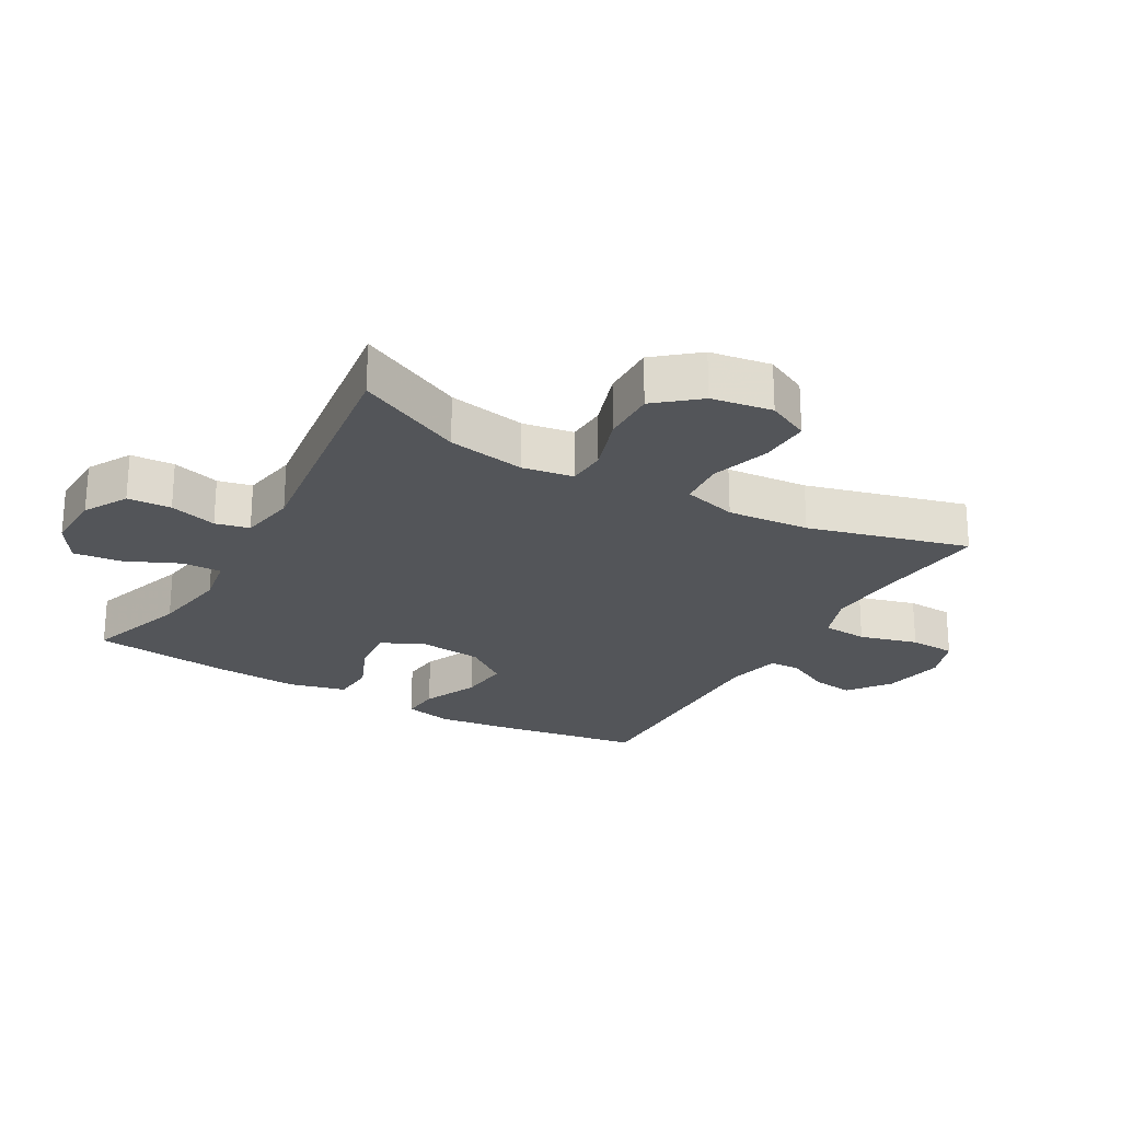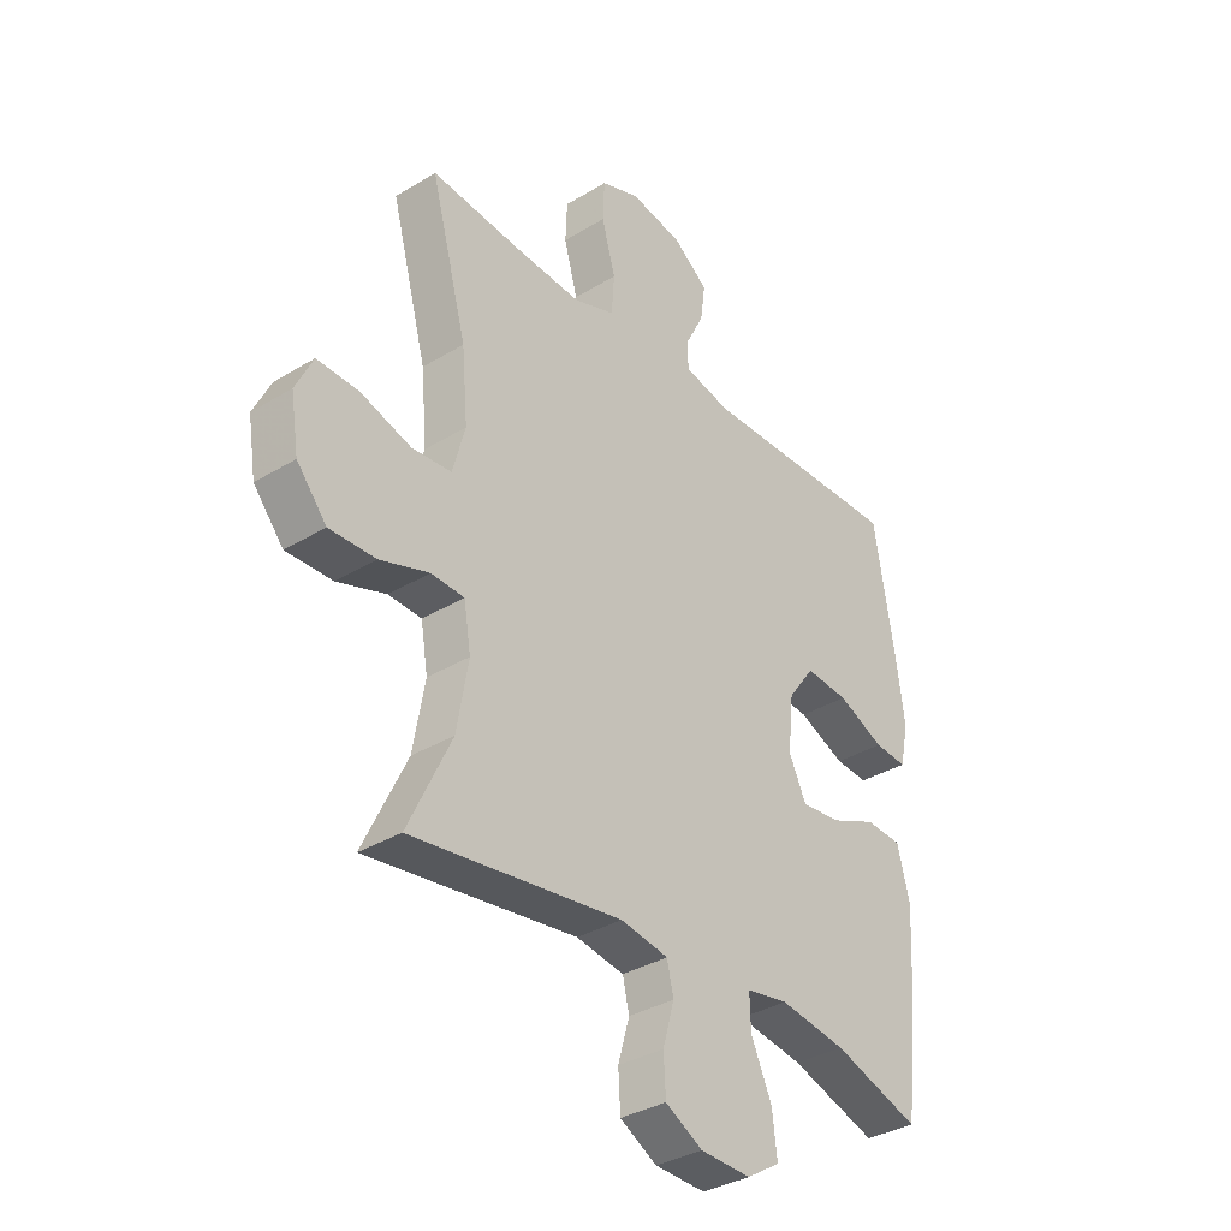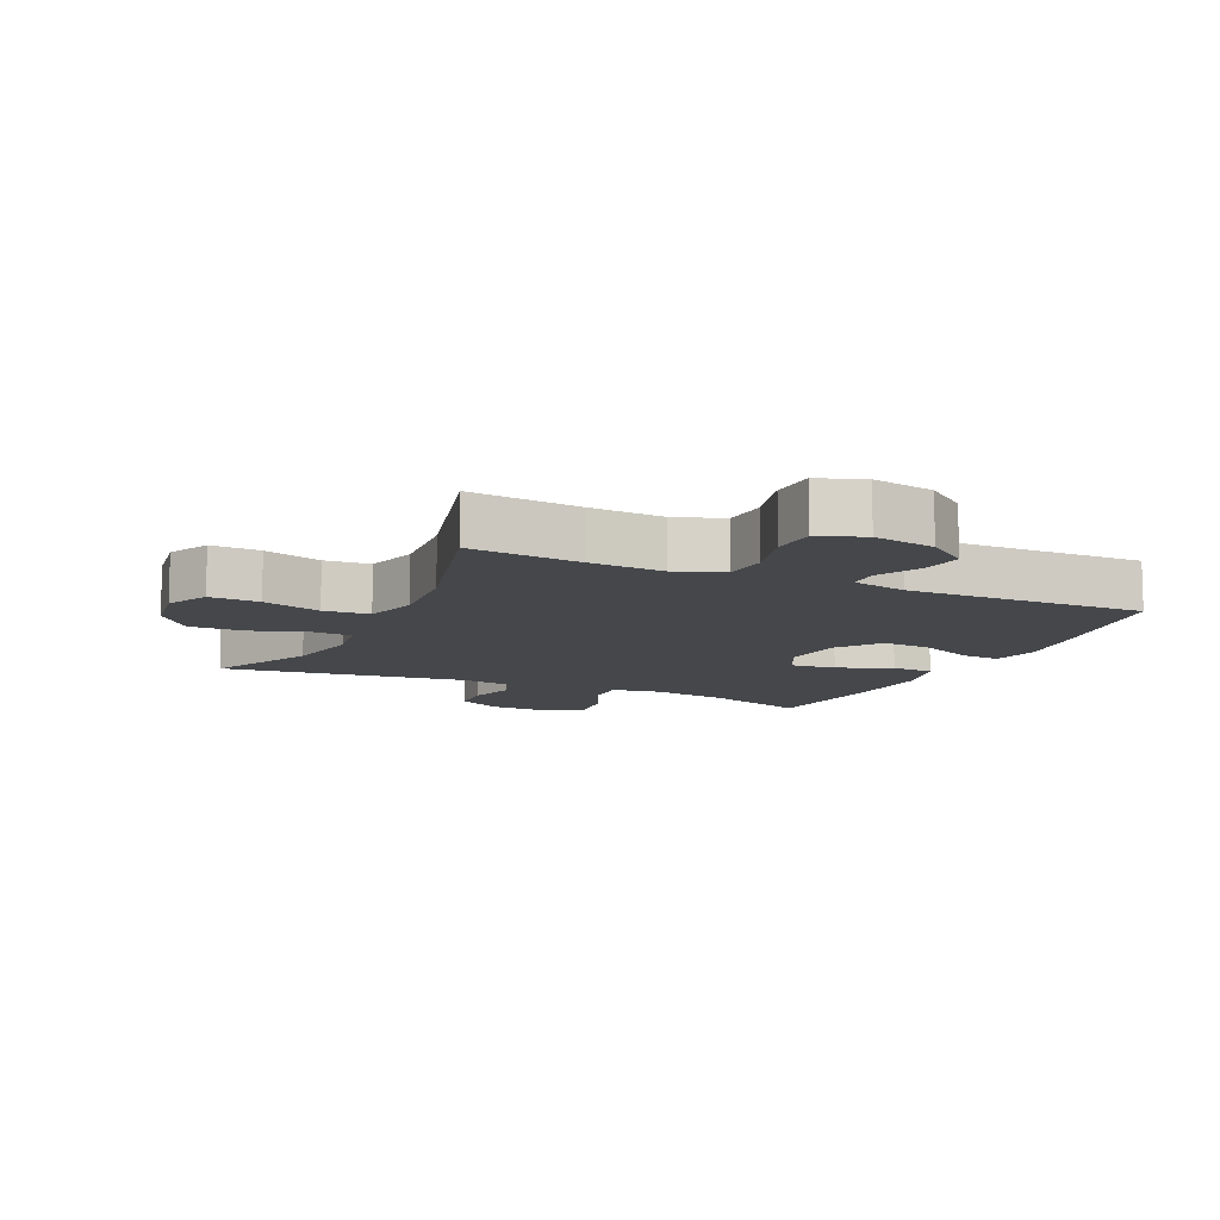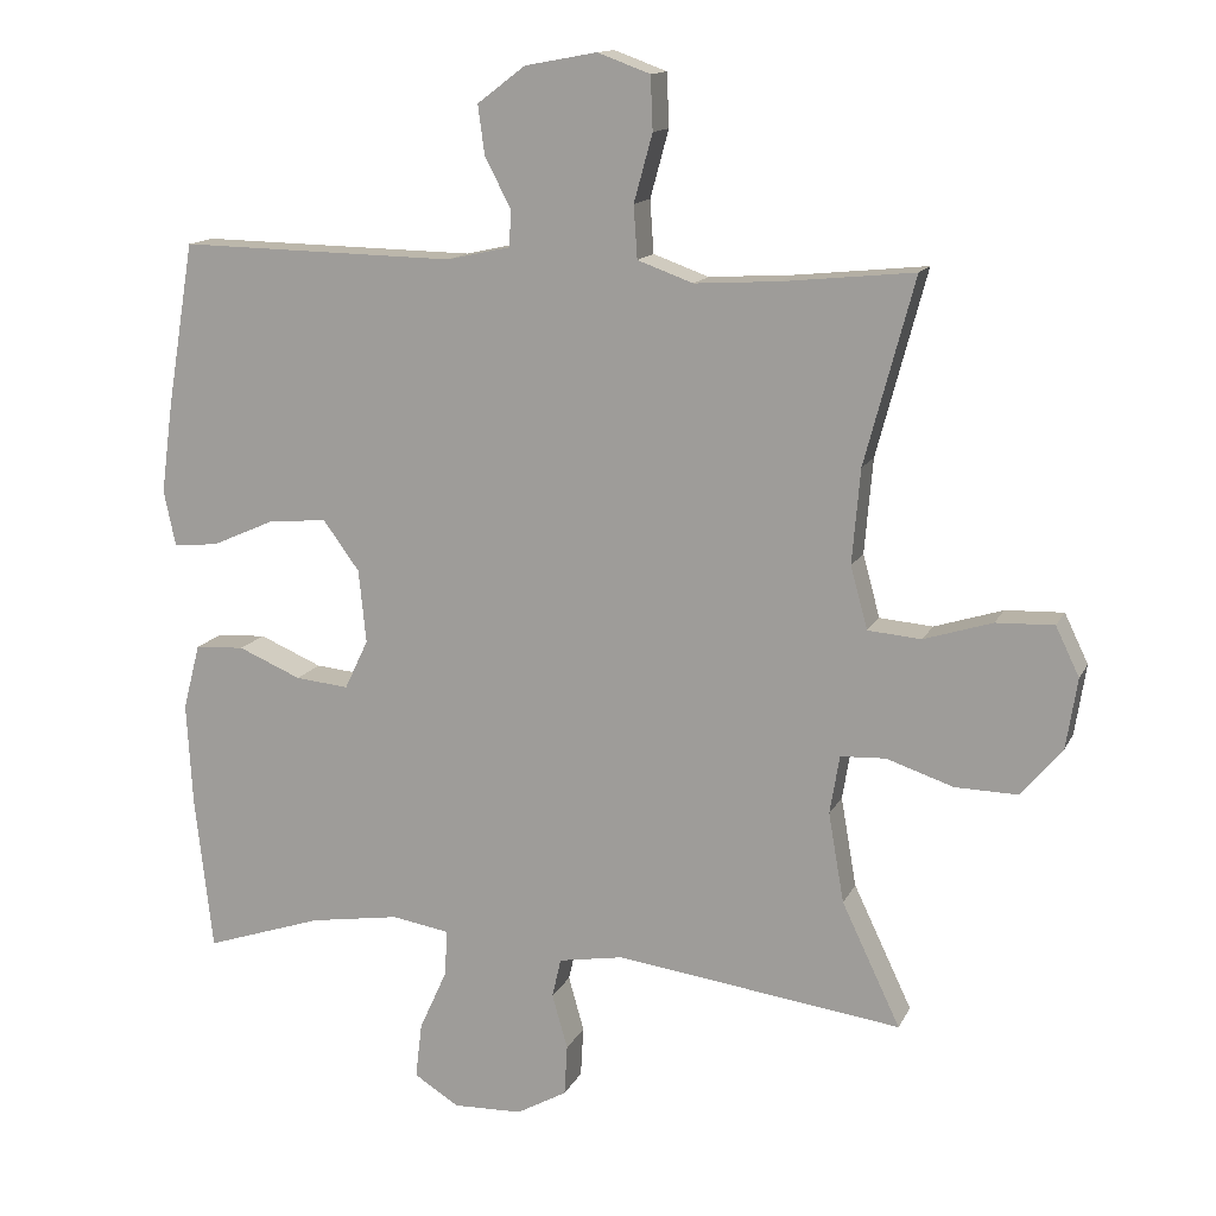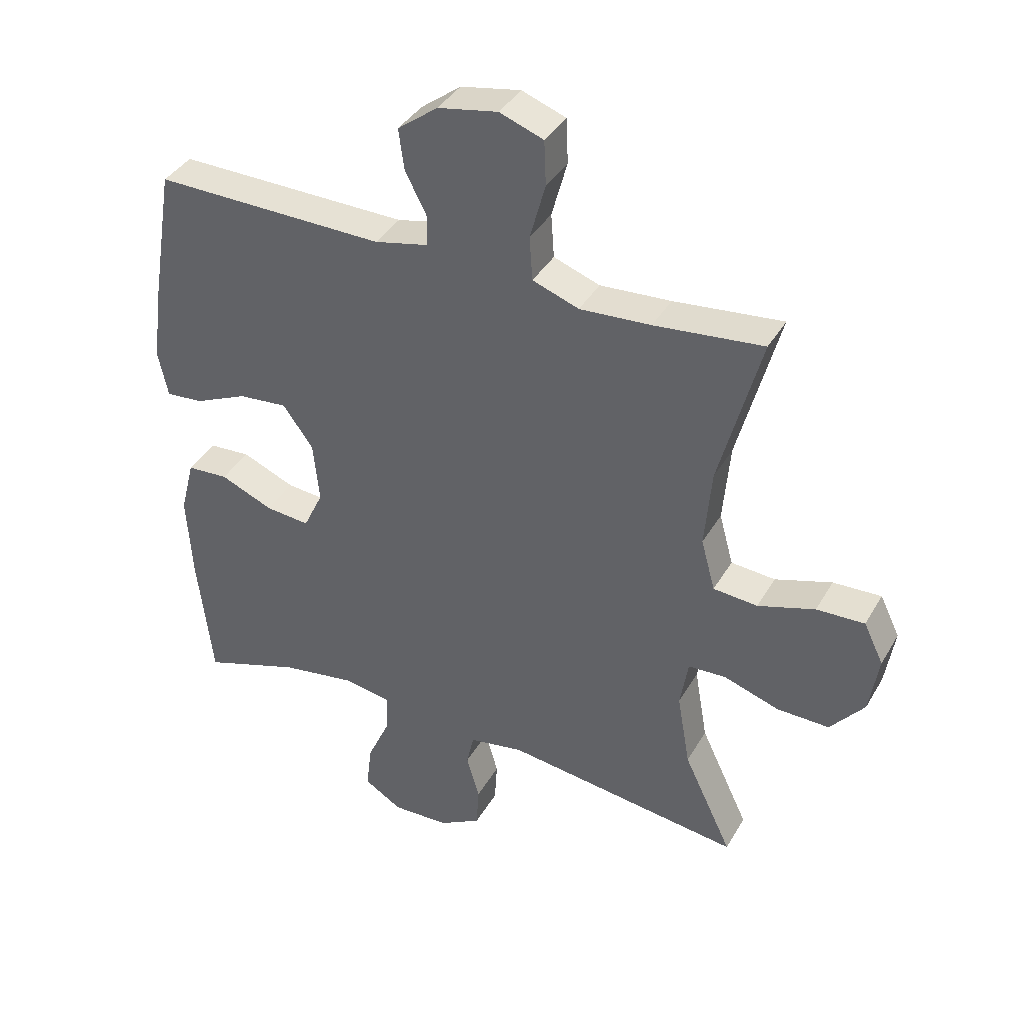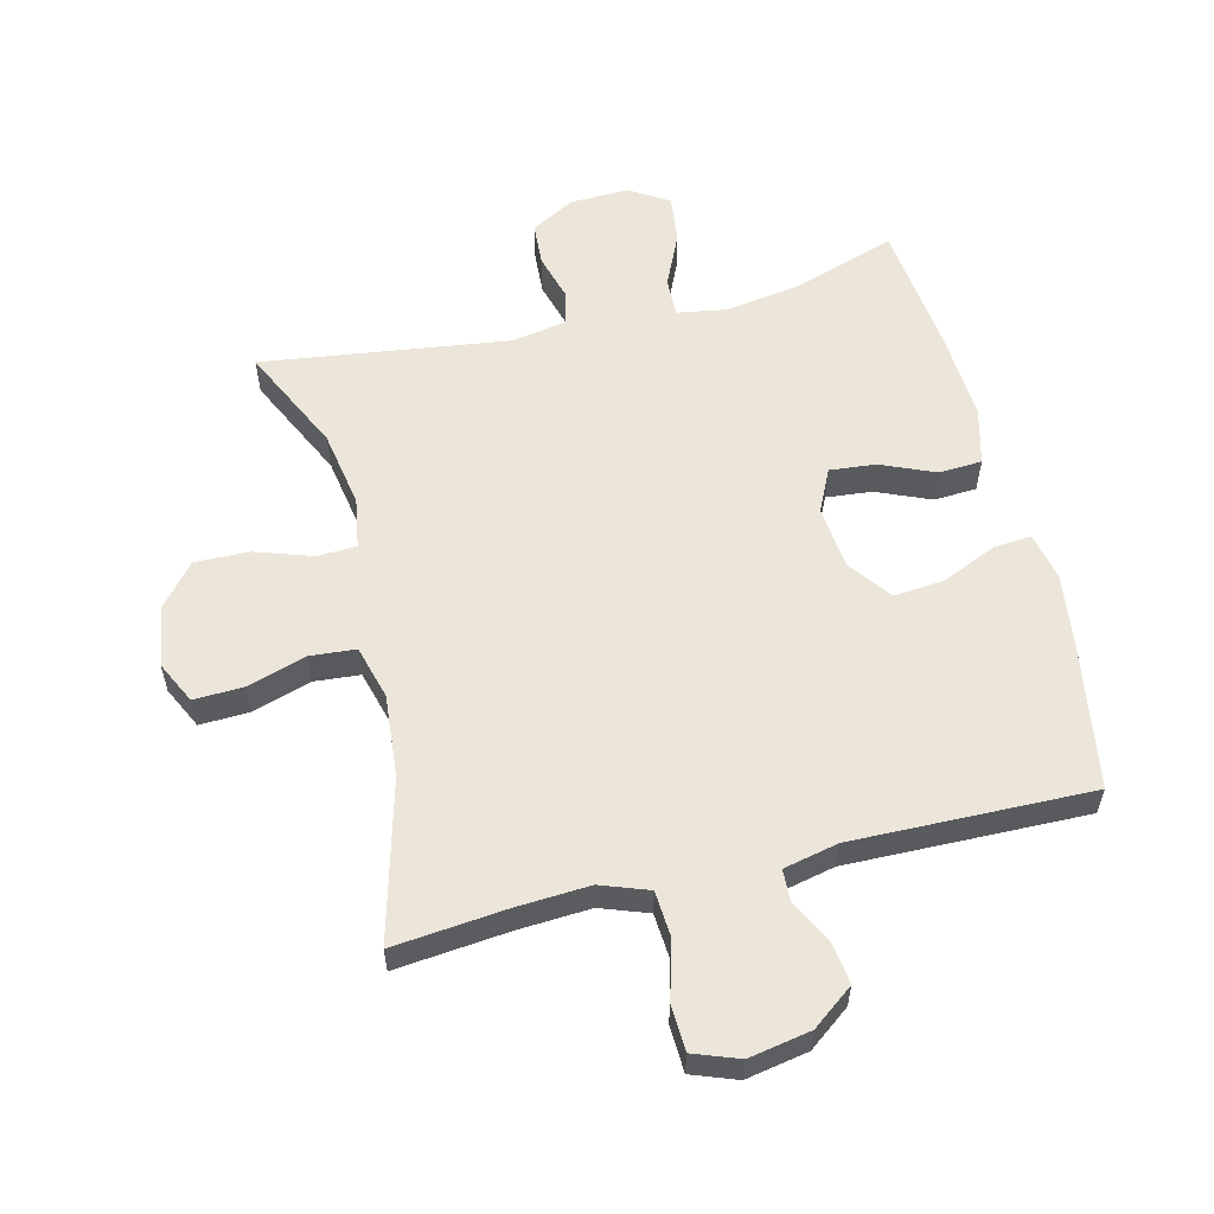
<metadata>
{"format":"obj","ext":"obj","renderer":"f3d","projection":"perspective","resolution":1024,"background":"white","views":[{"elev":-24.1,"azim":-119.7,"up":"+Y"},{"elev":-34.6,"azim":-50.7,"up":"+Z"},{"elev":-10.5,"azim":-24.9,"up":"+Y"},{"elev":13.8,"azim":-161.7,"up":"+Z"},{"elev":38.4,"azim":-152.9,"up":"+Z"},{"elev":57.5,"azim":-13.8,"up":"+Y"}]}
</metadata>
<code>
v 0.5 0.07 -0.5
v 0.341 0.07 -0.447
v 0.219 0.07 -0.428
v 0.142 0.07 -0.441
v 0.144 0.07 -0.502
v 0.182 0.07 -0.586
v 0.191 0.07 -0.661
v 0.13 0.07 -0.699
v 0.037 0.07 -0.696
v -0.031 0.07 -0.658
v -0.035 0.07 -0.59
v -0.014 0.07 -0.516
v -0.026 0.07 -0.463
v -0.114 0.07 -0.448
v -0.5 0.07 -0.5
v -0.421 0.07 -0.334
v -0.4 0.07 -0.213
v -0.413 0.07 -0.134
v -0.474 0.07 -0.131
v -0.564 0.07 -0.161
v -0.649 0.07 -0.163
v -0.704 0.07 -0.097
v -0.719 0.07 -0.002
v -0.687 0.07 0.064
v -0.609 0.07 0.061
v -0.517 0.07 0.032
v -0.445 0.07 0.038
v -0.422 0.07 0.122
v -0.433 0.07 0.25
v -0.5 0.07 0.5
v -0.324 0.07 0.482
v -0.209 0.07 0.475
v -0.134 0.07 0.502
v -0.129 0.07 0.573
v -0.154 0.07 0.664
v -0.151 0.07 0.736
v -0.08 0.07 0.762
v 0.017 0.07 0.744
v 0.082 0.07 0.695
v 0.073 0.07 0.629
v 0.038 0.07 0.561
v 0.04 0.07 0.512
v 0.126 0.07 0.493
v 0.5 0.07 0.5
v 0.537 0.07 0.277
v 0.553 0.07 0.157
v 0.537 0.07 0.082
v 0.477 0.07 0.087
v 0.391 0.07 0.125
v 0.312 0.07 0.132
v 0.263 0.07 0.065
v 0.253 0.07 -0.034
v 0.285 0.07 -0.101
v 0.357 0.07 -0.094
v 0.442 0.07 -0.058
v 0.509 0.07 -0.062
v 0.532 0.07 -0.151
v 0.524 0.07 -0.289
v 0.5 0 -0.5
v 0.341 0 -0.447
v 0.219 0 -0.428
v 0.142 0 -0.441
v 0.144 0 -0.502
v 0.182 0 -0.586
v 0.191 0 -0.661
v 0.13 0 -0.699
v 0.037 0 -0.696
v -0.031 0 -0.658
v -0.035 0 -0.59
v -0.014 0 -0.516
v -0.026 0 -0.463
v -0.114 0 -0.448
v -0.5 0 -0.5
v -0.421 0 -0.334
v -0.4 0 -0.213
v -0.413 0 -0.134
v -0.474 0 -0.131
v -0.564 0 -0.161
v -0.649 0 -0.163
v -0.704 0 -0.097
v -0.719 0 -0.002
v -0.687 0 0.064
v -0.609 0 0.061
v -0.517 0 0.032
v -0.445 0 0.038
v -0.422 0 0.122
v -0.433 0 0.25
v -0.5 0 0.5
v -0.324 0 0.482
v -0.209 0 0.475
v -0.134 0 0.502
v -0.129 0 0.573
v -0.154 0 0.664
v -0.151 0 0.736
v -0.08 0 0.762
v 0.017 0 0.744
v 0.082 0 0.695
v 0.073 0 0.629
v 0.038 0 0.561
v 0.04 0 0.512
v 0.126 0 0.493
v 0.5 0 0.5
v 0.537 0 0.277
v 0.553 0 0.157
v 0.537 0 0.082
v 0.477 0 0.087
v 0.391 0 0.125
v 0.312 0 0.132
v 0.263 0 0.065
v 0.253 0 -0.034
v 0.285 0 -0.101
v 0.357 0 -0.094
v 0.442 0 -0.058
v 0.509 0 -0.062
v 0.532 0 -0.151
v 0.524 0 -0.289
f 57 58 1 2
f 54 55 56 57
f 53 54 57 2
f 52 53 2 3
f 46 47 48 49
f 46 49 50
f 43 44 45 46
f 42 43 46 50
f 38 39 40 41
f 38 41 42
f 37 38 42
f 34 35 36 37
f 33 34 37 42
f 32 33 42 50
f 29 30 31
f 28 29 31 32
f 27 28 32 50
f 23 24 25 26
f 23 26 27
f 19 20 21 22
f 18 19 22 23
f 14 15 16
f 13 14 16 17
f 9 10 11 12
f 9 12 13
f 8 9 13
f 5 6 7 8
f 4 5 8 13
f 52 3 4 13
f 51 52 13 17
f 50 51 17 18
f 18 23 27 50
f 60 59 116 115
f 115 114 113 112
f 60 115 112 111
f 61 60 111 110
f 107 106 105 104
f 108 107 104
f 104 103 102 101
f 108 104 101 100
f 99 98 97 96
f 100 99 96
f 100 96 95
f 95 94 93 92
f 100 95 92 91
f 108 100 91 90
f 89 88 87
f 90 89 87 86
f 108 90 86 85
f 84 83 82 81
f 85 84 81
f 80 79 78 77
f 81 80 77 76
f 74 73 72
f 75 74 72 71
f 70 69 68 67
f 71 70 67
f 71 67 66
f 66 65 64 63
f 71 66 63 62
f 71 62 61 110
f 75 71 110 109
f 76 75 109 108
f 108 85 81 76
f 1 59 60 2
f 2 60 61 3
f 3 61 62 4
f 4 62 63 5
f 5 63 64 6
f 6 64 65 7
f 7 65 66 8
f 8 66 67 9
f 9 67 68 10
f 10 68 69 11
f 11 69 70 12
f 12 70 71 13
f 13 71 72 14
f 14 72 73 15
f 15 73 74 16
f 16 74 75 17
f 17 75 76 18
f 18 76 77 19
f 19 77 78 20
f 20 78 79 21
f 21 79 80 22
f 22 80 81 23
f 23 81 82 24
f 24 82 83 25
f 25 83 84 26
f 26 84 85 27
f 27 85 86 28
f 28 86 87 29
f 29 87 88 30
f 30 88 89 31
f 31 89 90 32
f 32 90 91 33
f 33 91 92 34
f 34 92 93 35
f 35 93 94 36
f 36 94 95 37
f 37 95 96 38
f 38 96 97 39
f 39 97 98 40
f 40 98 99 41
f 41 99 100 42
f 42 100 101 43
f 43 101 102 44
f 44 102 103 45
f 45 103 104 46
f 46 104 105 47
f 47 105 106 48
f 48 106 107 49
f 49 107 108 50
f 50 108 109 51
f 51 109 110 52
f 52 110 111 53
f 53 111 112 54
f 54 112 113 55
f 55 113 114 56
f 56 114 115 57
f 57 115 116 58
f 58 116 59 1

</code>
